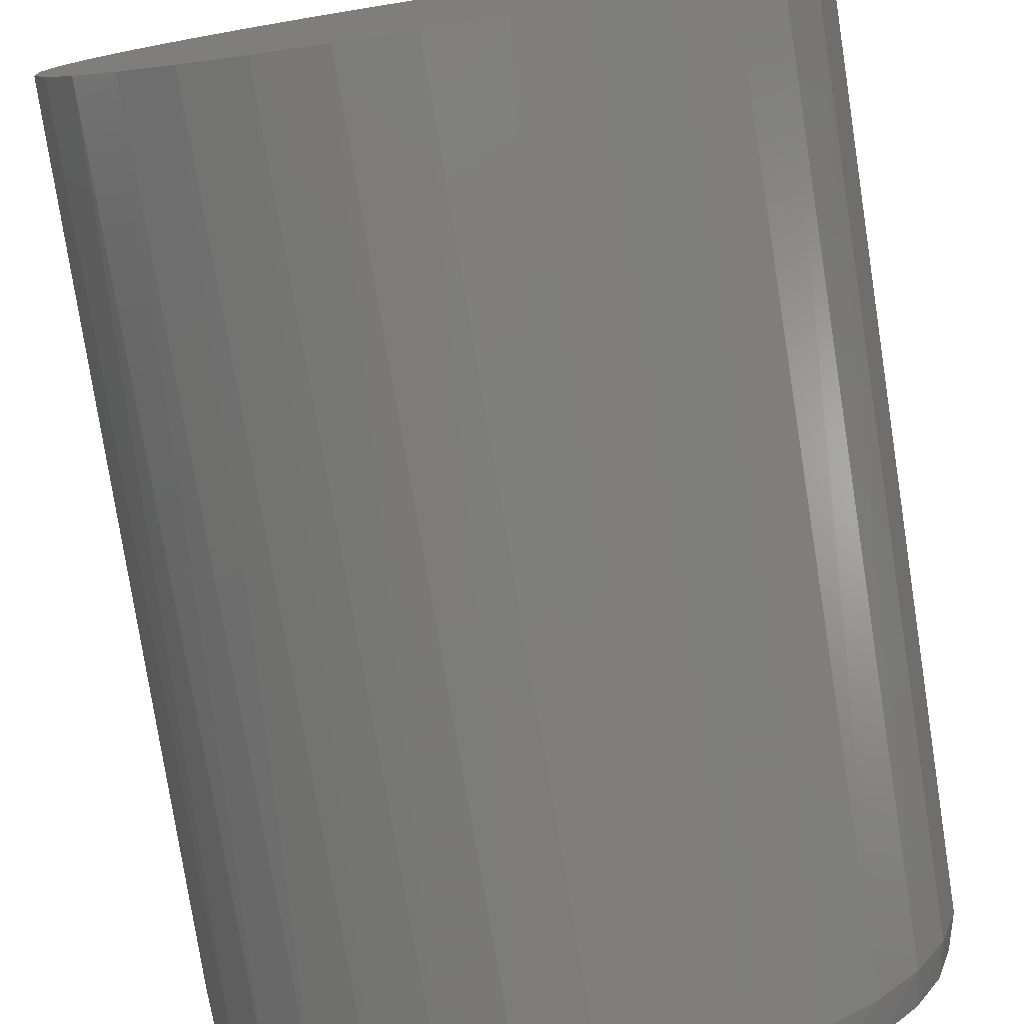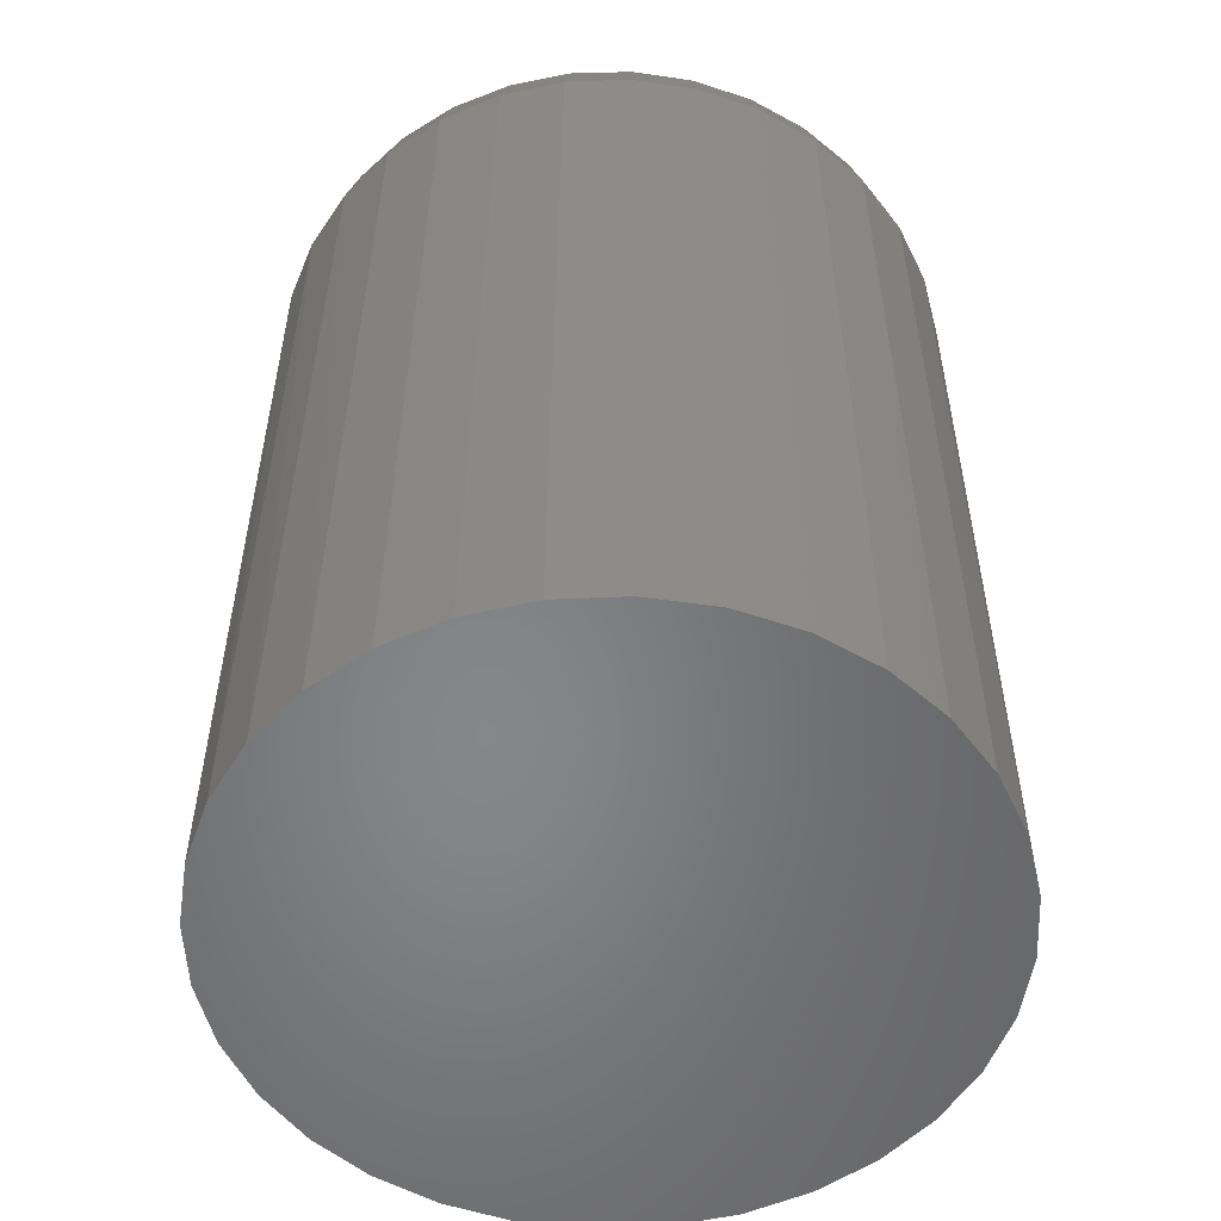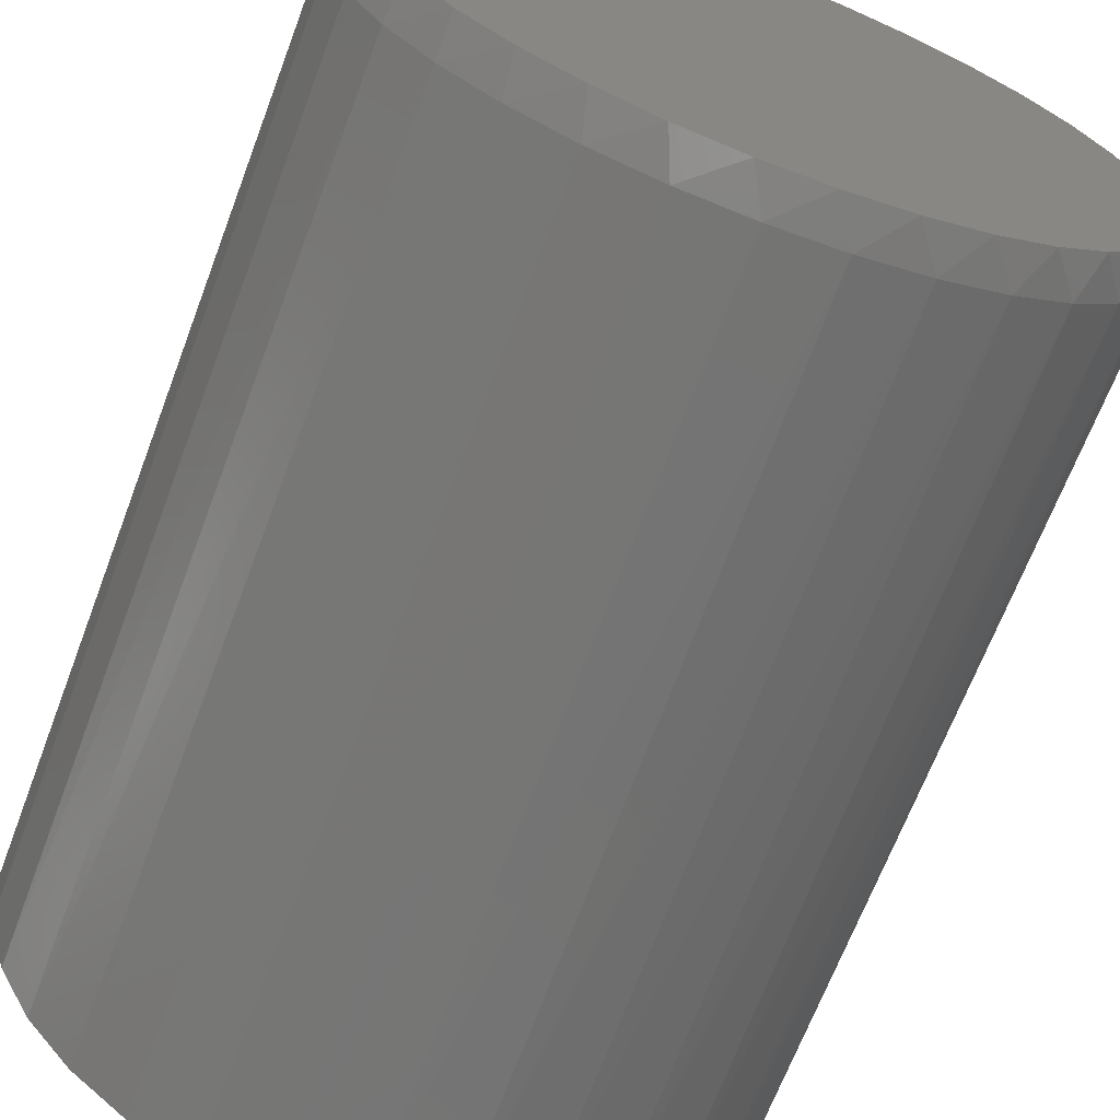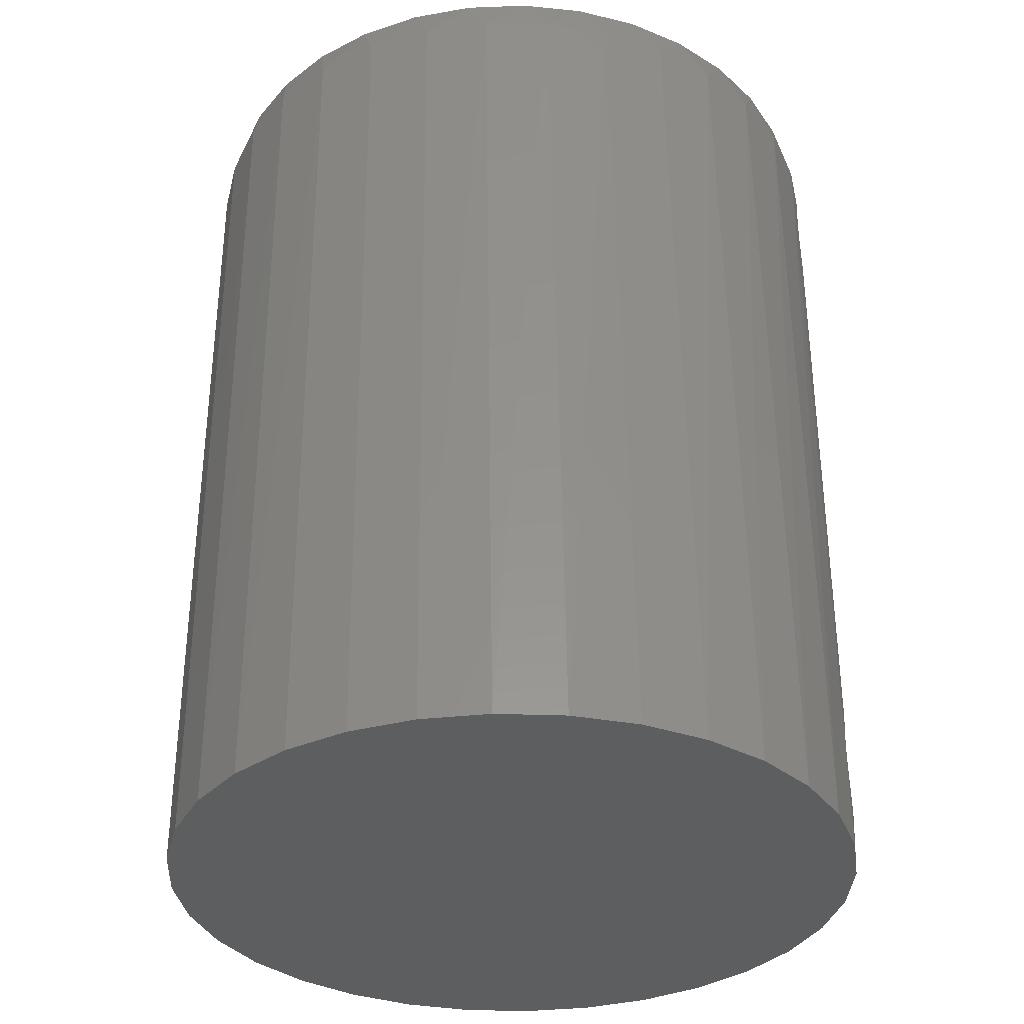
<metadata>
{"format":"stl","ext":"stl","renderer":"f3d","projection":"perspective","resolution":1024,"background":"white","views":[{"elev":-77.7,"azim":-171.2,"up":"+Y"},{"elev":-53.5,"azim":-104.3,"up":"+Z"},{"elev":-67.4,"azim":-20.7,"up":"+Y"},{"elev":-34.1,"azim":2.9,"up":"+Z"}]}
</metadata>
<code>
# stl→obj: 245 verts, 486 faces
v -1.282e-18 -0.05355 0.6756
v 0.2868 -0.05395 0.6734
v -1.208e-33 -0.05469 0.6641
v 0.2866 -0.05469 0.6641
v 0.2906 0.01812 0.7217
v -6.073e-18 0.02718 0.7188
v 0.2906 0.02722 0.7188
v 0.29 0.03307 0.7159
v 0.2849 0.06299 0.6734
v -1.282e-18 0.0626 0.6756
v 0.2847 0.06373 0.6641
v 0 0.06373 0.6641
v 0.2872 -0.05174 0.6825
v -2.516e-18 -0.05018 0.6867
v 0.2878 -0.04807 0.6913
v -3.652e-18 -0.04471 0.697
v 0.2886 -0.04306 0.6993
v -4.648e-18 -0.03735 0.7059
v 0.2909 -0.02402 0.7159
v 0.2903 -0.02951 0.7125
v -5.466e-18 -0.02837 0.7133
v -6.447e-18 0.01607 0.7221
v 0.2906 0.009052 0.7231
v -6.574e-18 0.004523 0.7233
v -5.466e-18 0.03742 0.7133
v 0.2893 0.03857 0.7125
v 0.2882 0.04587 0.7064
v -4.648e-18 0.04639 0.7059
v 0.2871 0.05211 0.6993
v -3.652e-18 0.05375 0.697
v 0.2862 0.05712 0.6913
v -2.516e-18 0.05923 0.6867
v 0.2854 0.06079 0.6825
v 0.2908 -9.135e-13 0.7231
v 0.291 -0.009069 0.7217
v -6.447e-18 -0.007028 0.7221
v 0.2913 -0.01817 0.7188
v -6.073e-18 -0.01814 0.7188
v 0.2895 -0.03682 0.7065
v 1.282e-18 0.0626 0.6525
v 0.2849 0.06299 0.6547
v 0.2918 0.002735 0.6049
v 6.574e-18 0.004523 0.6049
v 0.2919 0 0.605
v 0.2918 -0.0063 0.6058
v 0.2868 -0.05395 0.6547
v 1.282e-18 -0.05355 0.6525
v 0.2854 0.06079 0.6456
v 2.516e-18 0.05923 0.6414
v 0.2862 0.05712 0.6369
v 3.652e-18 0.05375 0.6312
v 0.2871 0.05211 0.6288
v 4.648e-18 0.04639 0.6222
v 0.2882 0.04587 0.6217
v 0.2893 0.03857 0.6156
v 5.466e-18 0.03742 0.6148
v 0.2903 0.03039 0.6108
v 6.073e-18 0.02718 0.6094
v 0.2911 0.02153 0.6073
v 6.447e-18 0.01607 0.606
v 0.2916 0.01224 0.6054
v 6.447e-18 -0.007028 0.606
v 0.2916 -0.01247 0.6073
v 6.073e-18 -0.01814 0.6094
v 0.2911 -0.02133 0.6108
v 5.466e-18 -0.02837 0.6148
v 0.2903 -0.02951 0.6156
v 0.2895 -0.03682 0.6217
v 0.2878 -0.04807 0.6369
v 0.2886 -0.04306 0.6288
v 3.652e-18 -0.04471 0.6312
v 2.516e-18 -0.05018 0.6414
v 0.2872 -0.05174 0.6456
v 4.648e-18 -0.03735 0.6222
v 0.2919 0 0
v 0.2918 0.002735 0.02675
v 0.2919 0 0.0269
v -0.2799 0.05631 0
v -0.2648 0.1073 0.7188
v -0.2635 0.1105 0
v -0.2396 0.1561 0.7188
v -0.2368 0.1604 0
v -0.2057 0.1992 0.7188
v -0.2009 0.2041 0
v -0.1642 0.2352 0.7188
v -0.1572 0.24 0
v -0.1166 0.2626 0.7188
v -0.1073 0.2667 0
v -0.06475 0.2805 0.7188
v -0.05311 0.2831 0
v -0.01042 0.2883 0.7188
v 0.003207 0.2887 0
v 0.04441 0.2857 0.7188
v 0.05952 0.2831 0
v 0.09775 0.2727 0.7188
v 0.1137 0.2667 0
v 0.1477 0.2499 0.7188
v 0.1636 0.24 0
v 0.1924 0.218 0.7188
v 0.2073 0.2041 0
v 0.2302 0.1783 0.7188
v 0.2432 0.1604 0
v 0.2599 0.1321 0.7188
v 0.2849 0.06299 0.09528
v 0.2854 0.06079 0.1044
v 0.2862 0.05712 0.1131
v 0.2871 0.05211 0.1212
v 0.2882 0.04587 0.1283
v 0.2893 0.03857 0.1344
v 0.2903 0.03039 0.1392
v 0.2911 0.02153 0.1427
v 0.2802 0.08113 0.7188
v 0.2699 0.1105 0
v 0.2847 0.06373 0.08594
v 0.2849 0.06299 0.07659
v 0.2854 0.06079 0.06749
v 0.2862 0.05712 0.05874
v 0.2863 0.05631 0
v 0.2871 0.05211 0.0507
v 0.2882 0.04587 0.04355
v 0.2893 0.03857 0.03749
v 0.2903 0.03039 0.03268
v 0.2911 0.02153 0.02922
v 0.2916 0.01224 0.02723
v -0.2854 3.535e-17 0
v -0.2854 1.635e-16 0.7188
v -0.2802 0.05464 0.7188
v 0.2919 0 0.145
v 0.2918 0.002735 0.1451
v 0.2916 0.01224 0.1446
v 0.2918 -0.0063 0.1442
v 0.2916 -0.01247 0.1427
v 0.2911 -0.02133 0.1392
v 0.2903 -0.02951 0.1344
v 0.2895 -0.03682 0.1283
v 0.2886 -0.04306 0.1212
v 0.2878 -0.04807 0.1131
v 0.2872 -0.05174 0.1044
v 0.2868 -0.05395 0.09528
v 0.2432 -0.1604 0
v 0.2699 -0.1105 0
v 0.2634 -0.125 0.7188
v 0.2347 -0.1724 0.7188
v 0.2073 -0.2041 0
v 0.1974 -0.2135 0.7188
v 0.1636 -0.24 0
v 0.153 -0.2467 0.7188
v 0.1137 -0.2667 0
v 0.1031 -0.2708 0.7188
v 0.05952 -0.2831 0
v 0.04945 -0.2849 0.7188
v 0.003207 -0.2887 0
v -0.005884 -0.2885 0.7188
v -0.05311 -0.2831 0
v -0.06089 -0.2814 0.7188
v -0.1073 -0.2667 0
v -0.1135 -0.264 0.7188
v -0.1572 -0.24 0
v -0.1619 -0.2368 0.7188
v -0.2009 -0.2041 0
v -0.2041 -0.2009 0.7188
v -0.2368 -0.1604 0
v -0.2387 -0.1575 0.7188
v -0.2635 -0.1105 0
v -0.2643 -0.1084 0.7188
v -0.2799 -0.05631 0
v 0.2863 -0.05631 0
v 0.2903 -0.02951 0.03749
v 0.2895 -0.03682 0.04355
v 0.2886 -0.04306 0.0507
v 0.2878 -0.04807 0.05874
v 0.2872 -0.05174 0.06749
v 0.2868 -0.05395 0.07659
v 0.2918 -0.0063 0.02772
v 0.2916 -0.01247 0.02922
v 0.2911 -0.02133 0.03267
v 0.2825 -0.07293 0.7188
v 0.2866 -0.05469 0.08594
v -0.2801 -0.0552 0.7188
v 0.284 3.105e-17 0.75
v 0.2793 -0.0516 0.75
v -0.2356 -0.1478 0.75
v -0.2043 -0.1892 0.75
v -0.166 -0.2241 0.75
v -0.122 -0.2514 0.75
v -0.07365 -0.2701 0.75
v -0.02271 -0.2796 0.75
v 0.02912 -0.2796 0.75
v 0.08006 -0.2701 0.75
v 0.1284 -0.2514 0.75
v 0.1725 -0.2241 0.75
v 0.2107 -0.1892 0.75
v 0.242 -0.1478 0.75
v 0.2651 -0.1015 0.75
v -0.2587 -0.1015 0.75
v -0.2728 -0.0516 0.75
v -0.2776 -1.33e-06 0.75
v 0.242 0.1478 0.75
v 0.2651 0.1015 0.75
v 0.2107 0.1892 0.75
v 0.1725 0.2241 0.75
v 0.1284 0.2514 0.75
v 0.08006 0.2701 0.75
v 0.02912 0.2796 0.75
v -0.02271 0.2796 0.75
v -0.07365 0.2701 0.75
v -0.122 0.2514 0.75
v -0.166 0.2241 0.75
v -0.2043 0.1892 0.75
v 0.2793 0.0516 0.75
v -0.2356 0.1478 0.75
v -0.2587 0.1014 0.75
v -0.2728 0.0516 0.75
v -6.412e-19 -0.05355 0.09749
v 4.43e-33 -0.05469 0.08594
v -3.224e-18 -0.007028 0.144
v -6.412e-19 0.0626 0.09749
v 1.006e-33 0.06373 0.08594
v -1.258e-18 -0.05018 0.1086
v -1.826e-18 -0.04471 0.1188
v -2.324e-18 -0.03735 0.1278
v -2.733e-18 -0.02837 0.1352
v -3.037e-18 -0.01814 0.1406
v -3.287e-18 0.004523 0.1451
v -3.224e-18 0.01607 0.144
v -3.037e-18 0.02718 0.1406
v -2.733e-18 0.03742 0.1352
v -2.324e-18 0.04639 0.1278
v -1.826e-18 0.05375 0.1188
v -1.258e-18 0.05923 0.1086
v 6.412e-19 0.0626 0.07439
v 3.287e-18 0.004523 0.02673
v 6.412e-19 -0.05355 0.07439
v 1.258e-18 0.05923 0.06328
v 1.826e-18 0.05375 0.05304
v 2.324e-18 0.04639 0.04407
v 2.733e-18 0.03742 0.03671
v 3.037e-18 0.02718 0.03123
v 3.224e-18 0.01607 0.02786
v 3.224e-18 -0.007028 0.02786
v 3.037e-18 -0.01814 0.03123
v 2.733e-18 -0.02837 0.03671
v 1.826e-18 -0.04471 0.05304
v 1.258e-18 -0.05018 0.06328
v 2.324e-18 -0.03735 0.04407
f 1 2 3
f 2 4 3
f 5 6 7
f 6 8 7
f 9 10 11
f 10 12 11
f 13 2 1
f 14 13 1
f 15 13 14
f 16 15 14
f 16 17 15
f 17 16 18
f 19 20 21
f 22 23 24
f 22 5 23
f 5 22 6
f 25 8 6
f 25 26 8
f 27 26 25
f 28 27 25
f 29 27 28
f 30 29 28
f 31 29 30
f 32 31 30
f 32 33 31
f 33 32 10
f 10 9 33
f 34 35 36
f 34 36 24
f 34 24 23
f 37 19 21
f 37 21 38
f 37 38 36
f 37 36 35
f 17 18 39
f 39 18 21
f 39 21 20
f 40 41 12
f 41 11 12
f 42 43 44
f 43 45 44
f 46 47 4
f 47 3 4
f 48 41 40
f 49 48 40
f 50 48 49
f 51 50 49
f 51 52 50
f 52 51 53
f 54 52 53
f 55 54 53
f 56 55 53
f 57 55 56
f 58 57 56
f 59 57 58
f 60 59 58
f 60 61 59
f 61 60 43
f 43 42 61
f 62 45 43
f 63 45 62
f 64 63 62
f 64 65 63
f 65 64 66
f 66 67 65
f 68 67 66
f 69 70 71
f 72 69 71
f 72 73 69
f 73 72 47
f 47 46 73
f 66 74 68
f 68 74 71
f 68 71 70
f 75 76 77
f 78 79 80
f 80 79 81
f 80 81 82
f 82 81 83
f 82 83 84
f 84 83 85
f 84 85 86
f 86 85 87
f 86 87 88
f 88 87 89
f 88 89 90
f 90 89 91
f 90 91 92
f 92 91 93
f 92 93 94
f 94 93 95
f 94 95 96
f 96 95 97
f 96 97 98
f 98 97 99
f 98 99 100
f 100 99 101
f 100 101 102
f 102 101 103
f 104 41 48
f 104 48 105
f 105 48 50
f 105 50 106
f 106 50 52
f 106 52 107
f 107 52 54
f 107 54 108
f 108 54 55
f 108 55 109
f 109 55 57
f 109 57 110
f 110 57 59
f 110 59 111
f 111 59 61
f 112 7 8
f 112 8 26
f 112 26 27
f 112 27 29
f 112 29 31
f 112 31 33
f 112 33 9
f 112 9 11
f 113 102 103
f 113 103 112
f 113 112 11
f 113 11 41
f 113 41 104
f 113 104 114
f 113 114 115
f 113 115 116
f 113 116 117
f 113 117 118
f 118 117 119
f 118 119 120
f 118 120 121
f 118 121 122
f 118 122 123
f 118 123 124
f 118 124 76
f 118 76 75
f 125 126 78
f 78 126 127
f 78 127 79
f 44 128 42
f 42 128 129
f 42 129 61
f 61 129 130
f 61 130 111
f 131 63 132
f 132 63 65
f 132 65 133
f 133 65 67
f 133 67 134
f 134 67 68
f 134 68 135
f 135 68 70
f 135 70 136
f 136 70 69
f 136 69 137
f 137 69 73
f 137 73 138
f 138 73 46
f 138 46 139
f 140 141 142
f 142 143 140
f 144 140 143
f 143 145 144
f 146 144 145
f 145 147 146
f 148 146 147
f 147 149 148
f 150 148 149
f 149 151 150
f 152 150 151
f 151 153 152
f 154 152 153
f 153 155 154
f 156 154 155
f 155 157 156
f 158 156 157
f 157 159 158
f 160 158 159
f 159 161 160
f 162 160 161
f 161 163 162
f 164 162 163
f 163 165 164
f 166 164 165
f 167 168 169
f 167 169 170
f 167 170 171
f 167 171 172
f 167 172 173
f 75 77 174
f 75 174 175
f 75 175 176
f 75 176 168
f 75 168 167
f 177 142 141
f 177 141 167
f 177 167 173
f 177 173 178
f 177 178 139
f 177 139 46
f 177 46 4
f 177 4 2
f 177 2 13
f 177 13 15
f 177 15 17
f 177 17 39
f 177 39 20
f 177 20 19
f 177 19 37
f 128 44 131
f 131 44 45
f 131 45 63
f 126 125 179
f 179 125 166
f 179 166 165
f 180 181 34
f 181 35 34
f 35 181 37
f 181 177 37
f 165 163 182
f 163 161 183
f 182 163 183
f 161 159 184
f 183 161 184
f 159 157 185
f 184 159 185
f 157 155 186
f 185 157 186
f 155 153 187
f 186 155 187
f 153 151 188
f 187 153 188
f 151 149 189
f 188 151 189
f 149 147 190
f 189 149 190
f 147 145 191
f 190 147 191
f 145 143 192
f 191 145 192
f 143 142 193
f 192 143 193
f 142 177 194
f 193 142 194
f 194 177 181
f 182 195 165
f 165 195 196
f 165 196 179
f 179 196 197
f 179 197 126
f 198 199 103
f 199 112 103
f 200 198 101
f 198 103 101
f 201 200 99
f 200 101 99
f 97 202 201
f 201 99 97
f 95 203 202
f 202 97 95
f 93 204 203
f 203 95 93
f 91 205 204
f 204 93 91
f 89 206 205
f 205 91 89
f 87 207 206
f 206 89 87
f 85 208 207
f 207 87 85
f 83 209 208
f 208 85 83
f 209 83 81
f 210 180 34
f 210 34 23
f 210 23 5
f 210 5 7
f 210 7 112
f 210 112 199
f 209 81 211
f 211 81 79
f 211 79 212
f 212 79 127
f 212 127 213
f 213 127 126
f 213 126 197
f 36 22 24
f 22 36 38
f 22 38 6
f 6 38 21
f 6 21 25
f 25 21 18
f 25 18 28
f 28 18 16
f 28 16 30
f 30 16 14
f 30 14 32
f 49 71 51
f 51 71 74
f 51 74 53
f 53 74 66
f 53 66 56
f 56 66 64
f 56 64 58
f 58 64 62
f 58 62 60
f 60 62 43
f 32 14 10
f 10 14 1
f 10 1 12
f 12 1 3
f 12 3 40
f 40 3 47
f 40 47 49
f 49 47 72
f 49 72 71
f 214 139 215
f 139 178 215
f 131 216 128
f 216 129 128
f 104 217 114
f 217 218 114
f 138 139 214
f 219 138 214
f 137 138 219
f 220 137 219
f 220 136 137
f 136 220 221
f 133 134 222
f 223 133 222
f 132 133 223
f 216 132 223
f 131 132 216
f 224 129 216
f 130 129 224
f 225 130 224
f 111 130 225
f 226 111 225
f 226 110 111
f 110 226 227
f 227 109 110
f 108 109 227
f 228 108 227
f 107 108 228
f 229 107 228
f 106 107 229
f 230 106 229
f 230 105 106
f 105 230 217
f 217 104 105
f 136 221 135
f 135 221 222
f 135 222 134
f 231 115 218
f 115 114 218
f 76 232 77
f 232 174 77
f 173 233 178
f 233 215 178
f 116 115 231
f 234 116 231
f 117 116 234
f 235 117 234
f 235 119 117
f 119 235 236
f 120 119 236
f 121 120 236
f 237 121 236
f 122 121 237
f 238 122 237
f 123 122 238
f 239 123 238
f 239 124 123
f 124 239 232
f 232 76 124
f 240 174 232
f 175 174 240
f 241 175 240
f 241 176 175
f 176 241 242
f 242 168 176
f 169 168 242
f 171 170 243
f 244 171 243
f 244 172 171
f 172 244 233
f 233 173 172
f 242 245 169
f 169 245 243
f 169 243 170
f 216 225 224
f 225 216 223
f 225 223 226
f 226 223 222
f 226 222 227
f 227 222 221
f 227 221 228
f 228 221 220
f 228 220 229
f 229 220 219
f 229 219 230
f 234 243 235
f 235 243 245
f 235 245 236
f 236 245 242
f 236 242 237
f 237 242 241
f 237 241 238
f 238 241 240
f 238 240 239
f 239 240 232
f 230 219 217
f 217 219 214
f 217 214 218
f 218 214 215
f 218 215 231
f 231 215 233
f 231 233 234
f 234 233 244
f 234 244 243
f 204 205 206
f 204 206 203
f 189 187 188
f 203 206 202
f 202 206 207
f 202 207 201
f 201 207 208
f 201 208 200
f 200 208 209
f 200 209 198
f 198 209 211
f 198 211 199
f 199 211 212
f 199 212 210
f 210 212 213
f 210 213 180
f 180 213 197
f 180 197 181
f 181 197 196
f 181 196 194
f 194 196 195
f 194 195 193
f 193 195 182
f 193 182 192
f 192 182 183
f 192 183 191
f 191 183 184
f 191 184 190
f 190 184 185
f 190 185 189
f 189 185 186
f 189 186 187
f 92 94 90
f 152 154 150
f 150 154 156
f 150 156 148
f 148 156 158
f 148 158 146
f 146 158 160
f 146 160 144
f 144 160 162
f 144 162 140
f 140 162 164
f 140 164 141
f 141 164 166
f 141 166 167
f 167 166 125
f 167 125 75
f 75 125 78
f 75 78 118
f 118 78 80
f 118 80 113
f 113 80 82
f 113 82 102
f 102 82 84
f 102 84 100
f 100 84 86
f 100 86 98
f 98 86 88
f 98 88 96
f 96 88 90
f 96 90 94

</code>
